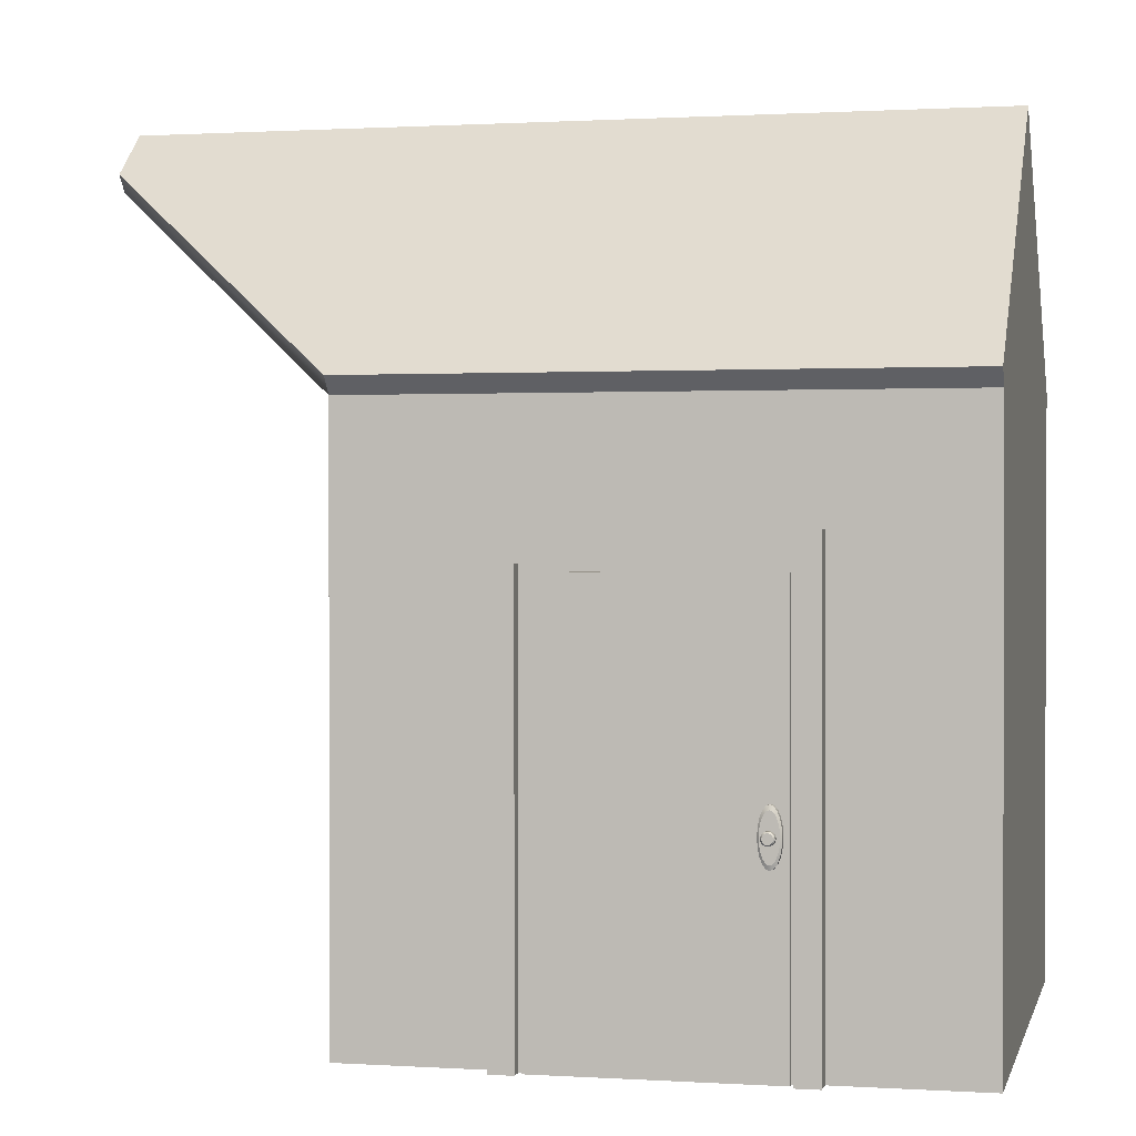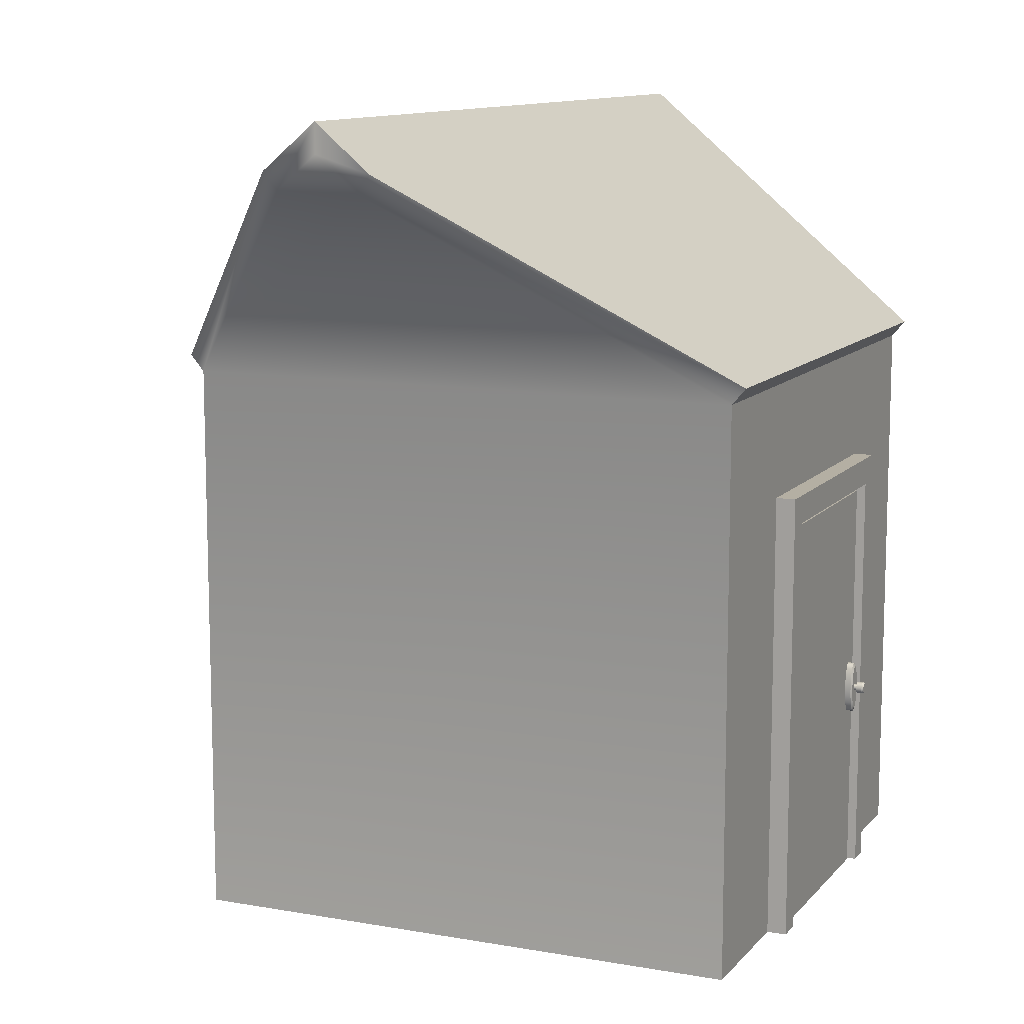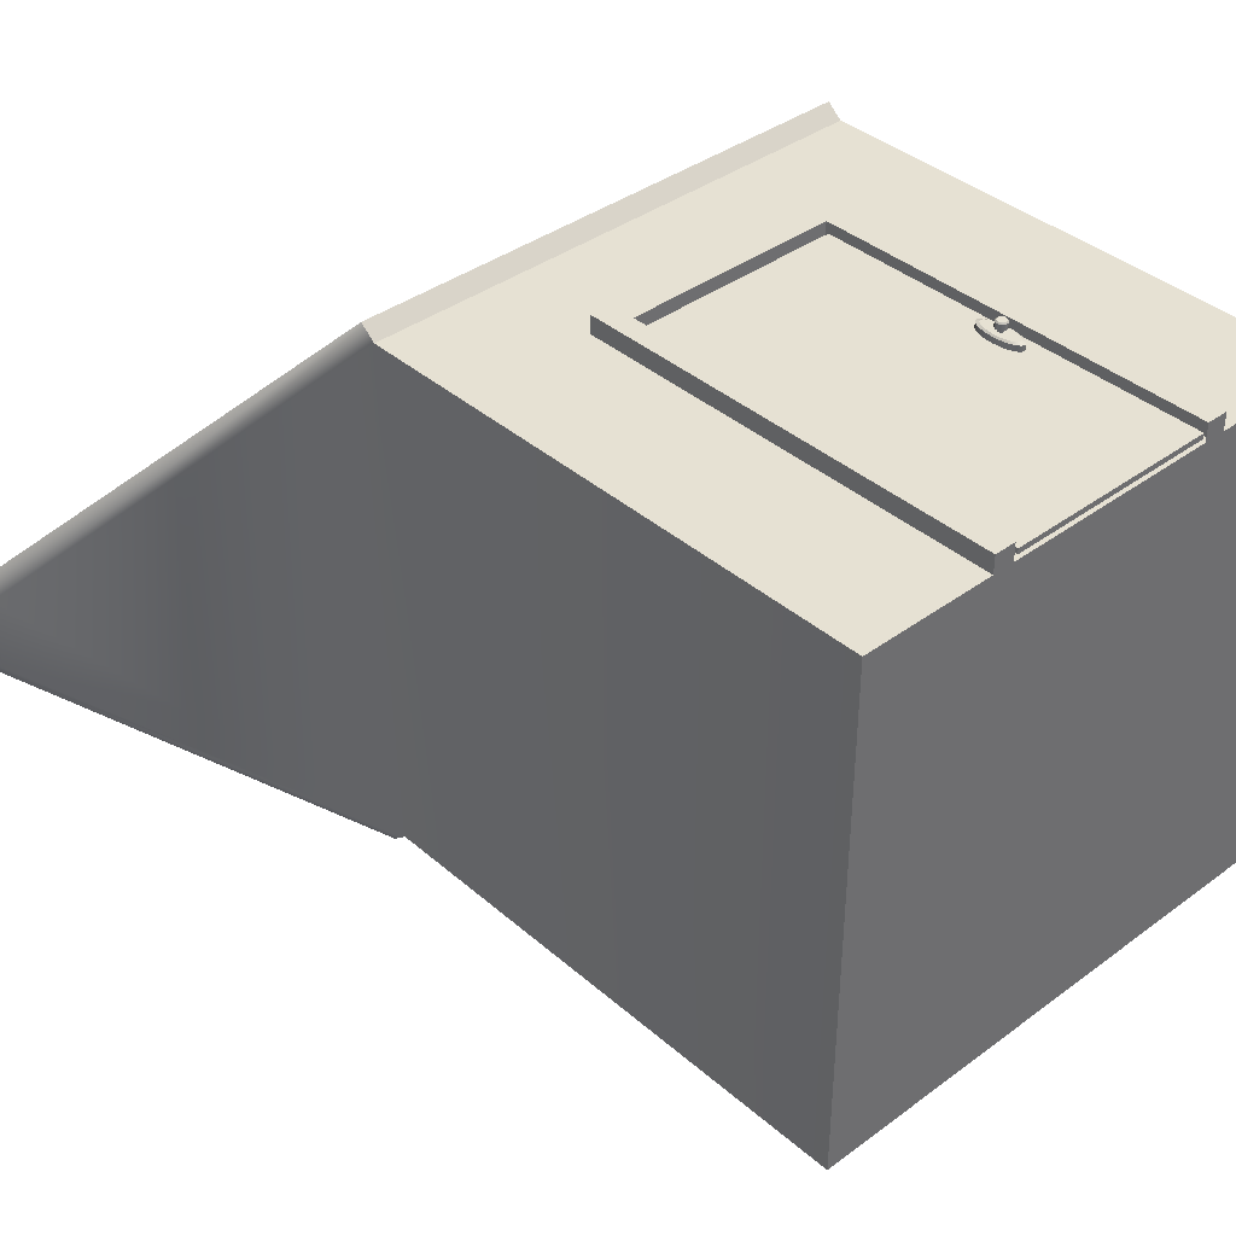
<metadata>
{"format":"obj","ext":"obj","renderer":"f3d","projection":"perspective","resolution":1024,"background":"white","views":[{"elev":0.8,"azim":13.1,"up":"+Y"},{"elev":11.2,"azim":-66.4,"up":"+Y"},{"elev":38.6,"azim":-42.7,"up":"+Z"}]}
</metadata>
<code>
g default
v 0.7251 3.223 -2.132
v -0.7861 3.223 -2.132
v 0.7251 3.114 -2.132
v -0.7861 3.114 -2.132
v -0.6933 3.223 -2.132
v -0.6933 3.114 -2.132
v 0.6323 3.223 -2.132
v 0.6323 3.114 -2.132
v 0.6323 2.086 -2.132
v 0.7251 2.086 -2.132
v -0.7861 2.086 -2.132
v -0.6933 2.086 -2.132
v 0.6323 2.086 -2.068
v 0.6323 3.114 -2.068
v -0.6933 2.086 -2.068
v -0.6933 3.114 -2.068
v -0.7861 2 -2.132
v -0.6933 2 -2.132
v 0.6323 2 -2.132
v 0.7251 2 -2.132
v 0.7251 2 -2.024
v 0.7251 0.8638 -2.239
v -0.7861 0.8638 -2.239
v 0.7251 0.8638 -2.132
v -0.7861 0.8638 -2.132
v 0.7251 0.9723 -2.239
v 0.7251 0.9723 -2.132
v -0.7861 0.9723 -2.132
v -0.7861 0.9723 -2.239
v -0.6933 0.8638 -2.239
v -0.6933 0.9723 -2.239
v 0.6323 0.8638 -2.132
v 0.6323 0.8638 -2.239
v 0.6323 0.9723 -2.239
v 0.6323 2 -2.239
v 0.7251 2 -2.239
v -0.7861 2 -2.239
v -0.6933 2 -2.239
v 0.6323 0.9723 -2.176
v -0.6933 0.9723 -2.176
v 0.7251 2 -2.024
v 0.6323 1.918 -2.239
v 0.7251 1.918 -2.239
v 0.7251 1.918 -2.132
v -0.7861 1.918 -2.132
v -0.7861 1.918 -2.239
v -0.6933 1.918 -2.239
v -0.6933 1.918 -2.176
v 0.6323 1.918 -2.176
v 0.7351 3.233 -2.132
v 0.6323 3.233 -2.132
v 0.7351 3.114 -2.132
v -0.7961 3.114 -2.132
v -0.7961 3.233 -2.132
v -0.6933 3.233 -2.132
v 0.7351 2.086 -2.132
v -0.7961 2.086 -2.132
v 0.7351 2 -2.132
v 0.7351 2 -2.024
v -0.7961 2 -2.132
v 0.7351 0.8538 -2.132
v 0.6323 0.8538 -2.132
v 0.7351 0.9723 -2.132
v 0.7351 1.918 -2.132
v -0.7961 1.918 -2.132
v -0.7961 0.9723 -2.132
v -0.7961 0.8538 -2.132
v 0.8351 3.333 -2.132
v 0.6323 3.333 -2.132
v 0.6323 3.333 -2.024
v 0.8351 3.333 -2.024
v 0.8351 3.114 -2.132
v 0.8351 3.114 -2.024
v -0.8961 3.114 -2.024
v -0.8961 3.114 -2.132
v -0.8961 3.333 -2.024
v -0.8961 3.333 -2.132
v -0.6933 3.333 -2.132
v -0.6933 3.333 -2.024
v 0.8351 2.086 -2.132
v 0.8351 2.086 -2.024
v -0.8961 2.086 -2.024
v -0.8961 2.086 -2.132
v 0.8351 2 -2.132
v 0.8351 2 -2.024
v -0.8961 2 -2.024
v -0.8961 2 -2.132
v 0.8351 0.7538 -2.132
v 0.6323 0.7538 -2.132
v 0.8351 0.7538 -2.024
v 0.6323 0.7538 -2.024
v 0.8351 0.9723 -2.132
v 0.8351 0.9723 -2.024
v 0.8351 1.918 -2.132
v 0.8351 1.918 -2.024
v -0.8961 1.918 -2.132
v -0.8961 0.9723 -2.132
v -0.8961 0.9723 -2.024
v -0.8961 1.918 -2.024
v -0.8961 0.7538 -2.132
v -0.8961 0.7538 -2.024
v -0.6933 0.7538 -2.132
v -0.6933 0.7538 -2.024
v 0.7351 3.233 -2.239
v 0.6323 3.233 -2.239
v 0.6323 3.333 -2.239
v 0.8351 3.333 -2.239
v 0.7351 3.114 -2.239
v 0.8351 3.114 -2.239
v -0.7961 3.114 -2.239
v -0.7961 3.233 -2.239
v -0.8961 3.114 -2.239
v -0.8961 3.333 -2.239
v -0.6933 3.233 -2.239
v -0.6933 3.333 -2.239
v 0.7351 2.086 -2.239
v 0.8351 2.086 -2.239
v -0.7961 2.086 -2.239
v -0.8961 2.086 -2.239
v 0.7351 2 -2.239
v 0.8351 2 -2.239
v -0.7961 2 -2.239
v -0.8961 2 -2.239
v 0.7351 0.8538 -2.239
v 0.6323 0.8538 -2.239
v 0.8351 0.7538 -2.239
v 0.6323 0.7538 -2.239
v 0.7351 0.9723 -2.239
v 0.8351 0.9723 -2.239
v 0.7351 1.918 -2.239
v 0.8351 1.918 -2.239
v -0.7961 1.918 -2.239
v -0.7961 0.9723 -2.239
v -0.8961 0.9723 -2.239
v -0.8961 1.918 -2.239
v -0.7961 0.8538 -2.239
v -0.8961 0.7538 -2.239
v -0.6933 0.8538 -2.239
v -0.6933 0.7538 -2.239
v 0.7528 1.491 2.08
v 0.7423 1.545 2.08
v 0.726 1.587 2.08
v 0.7054 1.614 2.08
v 0.6826 1.624 2.08
v 0.6598 1.614 2.08
v 0.6392 1.587 2.08
v 0.6229 1.545 2.08
v 0.6124 1.491 2.08
v 0.6087 1.432 2.08
v 0.6124 1.373 2.08
v 0.6229 1.32 2.08
v 0.6392 1.278 2.08
v 0.6598 1.251 2.08
v 0.6826 1.241 2.08
v 0.7054 1.251 2.08
v 0.726 1.278 2.08
v 0.7423 1.32 2.08
v 0.7528 1.373 2.08
v 0.7564 1.432 2.08
v 0.7528 1.491 2.124
v 0.7423 1.545 2.124
v 0.726 1.587 2.124
v 0.7054 1.614 2.124
v 0.6826 1.624 2.124
v 0.6598 1.614 2.124
v 0.6392 1.587 2.124
v 0.6229 1.545 2.124
v 0.6124 1.491 2.124
v 0.6087 1.432 2.124
v 0.6124 1.373 2.124
v 0.6229 1.32 2.124
v 0.6392 1.278 2.124
v 0.6598 1.251 2.124
v 0.6826 1.241 2.124
v 0.7054 1.251 2.124
v 0.726 1.278 2.124
v 0.7423 1.32 2.124
v 0.7528 1.373 2.124
v 0.7564 1.432 2.124
v 0.6826 1.432 2.08
v 0.7413 1.482 2.134
v 0.7326 1.526 2.134
v 0.7189 1.562 2.134
v 0.7017 1.584 2.134
v 0.6826 1.592 2.134
v 0.6635 1.584 2.134
v 0.6463 1.562 2.134
v 0.6326 1.526 2.134
v 0.6239 1.482 2.134
v 0.6208 1.432 2.134
v 0.6239 1.383 2.134
v 0.6326 1.338 2.134
v 0.6463 1.303 2.134
v 0.6635 1.28 2.134
v 0.6826 1.272 2.134
v 0.7017 1.28 2.134
v 0.7189 1.303 2.134
v 0.7326 1.338 2.134
v 0.7413 1.383 2.134
v 0.7444 1.432 2.134
v 0.7045 1.439 2.134
v 0.7012 1.446 2.134
v 0.6961 1.451 2.134
v 0.6897 1.454 2.134
v 0.6826 1.455 2.134
v 0.6755 1.454 2.134
v 0.6691 1.451 2.134
v 0.664 1.446 2.134
v 0.6607 1.439 2.134
v 0.6596 1.432 2.134
v 0.6607 1.425 2.134
v 0.664 1.419 2.134
v 0.6691 1.414 2.134
v 0.6755 1.411 2.134
v 0.6826 1.409 2.134
v 0.6897 1.411 2.134
v 0.6961 1.414 2.134
v 0.7012 1.419 2.134
v 0.7045 1.425 2.134
v 0.7056 1.432 2.134
v 0.7045 1.439 2.16
v 0.7012 1.446 2.16
v 0.6961 1.451 2.16
v 0.6897 1.454 2.16
v 0.6826 1.455 2.16
v 0.6755 1.454 2.16
v 0.6691 1.451 2.16
v 0.664 1.446 2.16
v 0.6607 1.439 2.16
v 0.6596 1.432 2.16
v 0.6607 1.425 2.16
v 0.664 1.419 2.16
v 0.6691 1.414 2.16
v 0.6755 1.411 2.16
v 0.6826 1.409 2.16
v 0.6897 1.411 2.16
v 0.6961 1.414 2.16
v 0.7012 1.419 2.16
v 0.7045 1.425 2.16
v 0.7056 1.432 2.16
v 0.7242 1.446 2.16
v 0.7179 1.458 2.16
v 0.7083 1.468 2.16
v 0.6961 1.474 2.16
v 0.6826 1.476 2.16
v 0.6691 1.474 2.16
v 0.6569 1.468 2.16
v 0.6472 1.458 2.16
v 0.641 1.446 2.16
v 0.6389 1.432 2.16
v 0.641 1.419 2.16
v 0.6473 1.407 2.16
v 0.6569 1.397 2.16
v 0.6691 1.391 2.16
v 0.6826 1.389 2.16
v 0.6961 1.391 2.16
v 0.7083 1.397 2.16
v 0.7179 1.407 2.16
v 0.7241 1.419 2.16
v 0.7263 1.432 2.16
v 0.7242 1.446 2.201
v 0.7179 1.458 2.201
v 0.7083 1.468 2.201
v 0.6961 1.474 2.201
v 0.6826 1.476 2.201
v 0.6691 1.474 2.201
v 0.6569 1.468 2.201
v 0.6472 1.458 2.201
v 0.641 1.446 2.201
v 0.6389 1.432 2.201
v 0.641 1.419 2.201
v 0.6472 1.407 2.201
v 0.6569 1.397 2.201
v 0.6691 1.391 2.201
v 0.6826 1.389 2.201
v 0.6961 1.391 2.201
v 0.7083 1.397 2.201
v 0.7179 1.407 2.201
v 0.7241 1.419 2.201
v 0.7263 1.432 2.201
v 0.7152 1.443 2.213
v 0.7103 1.453 2.213
v 0.6826 1.432 2.213
v 0.7027 1.46 2.213
v 0.6932 1.465 2.213
v 0.6826 1.467 2.213
v 0.672 1.465 2.213
v 0.6625 1.46 2.213
v 0.6549 1.453 2.213
v 0.65 1.443 2.213
v 0.6483 1.432 2.213
v 0.65 1.422 2.213
v 0.6549 1.412 2.213
v 0.6625 1.405 2.213
v 0.672 1.4 2.213
v 0.6826 1.398 2.213
v 0.6932 1.4 2.213
v 0.7027 1.405 2.213
v 0.7103 1.412 2.213
v 0.7152 1.422 2.213
v 0.7169 1.432 2.213
v -0.8222 0 2.138
v 0.8222 0 2.138
v -0.8222 3 2.138
v 0.8222 3 2.138
v -0.8222 0 2
v 0.8222 0 2
v -0.9866 3.2 2.138
v 0.9866 3.2 2.138
v 0.9866 3.2 2
v -0.9866 3.2 2
v 0.9866 0 2
v 0.9866 0 2.138
v -0.9866 0 2
v -0.9866 0 2.138
v -0.8222 0 2.039
v 0.8222 0 2.039
v 0.8222 3 2.039
v -0.8222 3 2.039
v -0.7944 0 2.039
v 0.7944 0 2.039
v 0.7944 2.95 2.039
v -0.7944 2.95 2.039
v -0.7944 0 2.08
v 0.7944 0 2.08
v 0.7944 2.95 2.08
v -0.7944 2.95 2.08
v 0.5612 0 2.039
v 0.5612 0 2.08
v 0.5612 2.95 2.08
v 0.5612 2.95 2.039
v 0.5808 3 2.039
v 0.5808 3 2.138
v 0.697 3.2 2.138
v 0.697 3.2 2
v -2e-06 0 2.039
v -2e-06 0 2.08
v -2e-06 2.95 2.08
v -2e-06 2.95 2.039
v -2e-06 3 2.039
v -2e-06 3 2.138
v -2e-06 3.2 2.138
v -2e-06 3.2 2
v -0.5612 0 2.039
v -0.5612 0 2.08
v -0.5612 2.95 2.08
v -0.5612 2.95 2.039
v -0.5808 3 2.039
v -0.5808 3 2.138
v -0.697 3.2 2.138
v -0.697 3.2 2
v -0.7944 2.697 2.08
v -0.7944 2.697 2.039
v -0.8222 2.757 2.039
v -0.8222 2.757 2.138
v -0.9866 3 2.138
v -0.9866 3 2
v 0.9866 3 2
v 0.9866 3 2.138
v 0.8222 2.757 2.138
v 0.8222 2.757 2.039
v 0.7944 2.697 2.039
v 0.7944 2.697 2.08
v 0.5612 2.697 2.08
v -2e-06 2.697 2.08
v -0.5612 2.697 2.08
v -0.7944 1.432 2.08
v -0.7944 1.432 2.039
v -0.8222 1.469 2.039
v -0.8222 1.469 2.138
v -0.9866 1.614 2.138
v -0.9866 1.614 2
v 0.9866 1.614 2
v 0.9866 1.614 2.138
v 0.8222 1.469 2.138
v 0.8222 1.469 2.039
v 0.7944 1.432 2.039
v 0.7944 1.432 2.08
v 0.5612 1.432 2.08
v -0.5612 1.432 2.08
v -0.7944 0.3106 2.08
v -0.7944 0.3106 2.039
v -0.8222 0.3307 2.039
v -0.8222 0.3307 2.138
v -0.9866 0.4116 2.138
v -0.9866 0.4116 2
v 0.9866 0.4116 2
v 0.9866 0.4116 2.138
v 0.8222 0.3307 2.138
v 0.8222 0.3307 2.039
v 0.7944 0.3106 2.039
v 0.7944 0.3106 2.08
v 0.5612 0.3106 2.08
v -2e-06 0.3106 2.08
v -0.5612 0.3106 2.08
v -2e-06 1.432 2.08
v -2e-06 2.697 2.08
v -2e-06 0.3106 2.08
v 2 0 -2
v -2 0 -2
v 2 0 2
v -2 0 2
v 2 4 -2
v 2 4 2
v -2 4 2
v -2 4 -2
v 2 5.69 0
v -4 5.69 0
v 2 5.465 -0.266
v 2 5.462 0.2698
v -4 5.465 -0.266
v -4 5.462 0.2698
v -2 4.115 -2.097
v 2 4.115 -2.097
v -4 5.579 -0.3628
v 2 5.579 -0.3628
v 2 4.115 2.097
v -2 4.115 2.097
v 2 5.576 0.3666
v -4 5.576 0.3666
v -4 5.886 0
v 2 5.886 0
v 0.7251 2 -2.132
v 0.7251 2 -2.132
v 0.7251 2 -2.132
v 0.7251 2 -2.132
v 0.7251 2 -2.132
v 0.7251 0.8638 -2.132
v 0.7351 2 -2.132
v 0.7351 2 -2.132
v 0.7351 2 -2.132
v 0.7351 2 -2.132
v 0.7351 2 -2.132
v 0.7351 2 -2.132
v 0.7351 2 -2.024
v 0.7351 2 -2.024
v 0.7351 2 -2.024
v 0.8351 2 -2.132
v 0.8351 2 -2.132
v 0.8351 2 -2.132
v 0.8351 2 -2.132
v 0.8351 2 -2.132
v 0.8351 2 -2.024
v 0.8351 2 -2.024
v 0.8351 2 -2.024
g modularHouse_connectionDoor_01:polySurface196
f 68 69 70 71
f 73 72 68 71
f 75 74 76 77
f 3 8 7 1
f 78 77 76 79
f 5 6 4 2
f 69 78 79 70
f 7 8 6 5
f 10 9 8 3
f 81 80 72 73
f 83 82 74 75
f 6 12 11 4
f 14 13 15 16
f 427 19 9 10
f 445 442 80 81
f 87 86 82 83
f 12 18 17 11
f 12 9 19 18
f 8 9 13 14
f 9 12 15 13
f 12 6 16 15
f 6 8 14 16
f 22 33 34 26
f 23 25 28 29
f 428 22 26 27
f 27 26 43 44
f 29 28 45 46
f 26 34 42 43
f 31 30 23 29
f 47 31 29 46
f 34 33 30 31
f 48 49 39 40
f 49 42 34 39
f 34 31 40 39
f 31 47 48 40
f 89 88 90 91
f 88 92 93 90
f 92 94 95 93
f 96 97 98 99
f 97 100 101 98
f 100 102 103 101
f 102 89 91 103
f 43 42 35 36
f 44 43 36 425
f 95 94 441 444
f 87 96 99 86
f 46 45 17 37
f 38 47 46 37
f 19 426 36 35
f 17 18 38 37
f 19 35 38 18
f 48 47 42 49
f 35 42 47 38
f 1 7 51 50
f 3 1 50 52
f 2 4 53 54
f 5 2 54 55
f 7 5 55 51
f 10 3 52 56
f 4 11 57 53
f 21 423 433 437
f 424 10 56 432
f 11 17 60 57
f 32 24 61 62
f 20 41 436 434
f 104 105 106 107
f 108 104 107 109
f 111 110 112 113
f 114 111 113 115
f 105 114 115 106
f 116 108 109 117
f 110 118 119 112
f 59 430 439 85
f 120 116 117 121
f 118 122 123 119
f 125 124 126 127
f 124 128 129 126
f 128 130 131 129
f 132 133 134 135
f 133 136 137 134
f 136 138 139 137
f 138 125 127 139
f 130 120 121 131
f 431 435 443 440
f 122 132 135 123
f 50 51 105 104
f 69 68 107 106
f 52 50 104 108
f 68 72 109 107
f 54 53 110 111
f 75 77 113 112
f 55 54 111 114
f 77 78 115 113
f 51 55 114 105
f 78 69 106 115
f 56 52 108 116
f 72 80 117 109
f 53 57 118 110
f 83 75 112 119
f 58 56 116 120
f 80 84 121 117
f 57 60 122 118
f 87 83 119 123
f 88 89 127 126
f 92 88 126 129
f 63 64 130 128
f 94 92 129 131
f 65 66 133 132
f 97 96 135 134
f 66 67 136 133
f 100 97 134 137
f 102 100 137 139
f 89 102 139 127
f 64 429 120 130
f 438 94 131 121
f 60 65 132 122
f 96 87 123 135
f 140 141 161 160
f 141 142 162 161
f 142 143 163 162
f 143 144 164 163
f 144 145 165 164
f 145 146 166 165
f 146 147 167 166
f 147 148 168 167
f 148 149 169 168
f 149 150 170 169
f 150 151 171 170
f 151 152 172 171
f 152 153 173 172
f 153 154 174 173
f 154 155 175 174
f 155 156 176 175
f 156 157 177 176
f 157 158 178 177
f 158 159 179 178
f 159 140 160 179
f 141 140 180
f 142 141 180
f 143 142 180
f 144 143 180
f 145 144 180
f 146 145 180
f 147 146 180
f 148 147 180
f 149 148 180
f 150 149 180
f 151 150 180
f 152 151 180
f 153 152 180
f 154 153 180
f 155 154 180
f 156 155 180
f 157 156 180
f 158 157 180
f 159 158 180
f 140 159 180
f 281 282 283
f 282 284 283
f 284 285 283
f 285 286 283
f 286 287 283
f 287 288 283
f 288 289 283
f 289 290 283
f 290 291 283
f 291 292 283
f 292 293 283
f 293 294 283
f 294 295 283
f 295 296 283
f 296 297 283
f 297 298 283
f 298 299 283
f 299 300 283
f 300 301 283
f 301 281 283
f 160 161 182 181
f 161 162 183 182
f 162 163 184 183
f 163 164 185 184
f 164 165 186 185
f 165 166 187 186
f 166 167 188 187
f 167 168 189 188
f 168 169 190 189
f 169 170 191 190
f 170 171 192 191
f 171 172 193 192
f 172 173 194 193
f 173 174 195 194
f 174 175 196 195
f 175 176 197 196
f 176 177 198 197
f 177 178 199 198
f 178 179 200 199
f 179 160 181 200
f 181 182 202 201
f 182 183 203 202
f 183 184 204 203
f 184 185 205 204
f 185 186 206 205
f 186 187 207 206
f 187 188 208 207
f 188 189 209 208
f 189 190 210 209
f 190 191 211 210
f 191 192 212 211
f 192 193 213 212
f 193 194 214 213
f 194 195 215 214
f 195 196 216 215
f 196 197 217 216
f 197 198 218 217
f 198 199 219 218
f 199 200 220 219
f 200 181 201 220
f 201 202 222 221
f 202 203 223 222
f 203 204 224 223
f 204 205 225 224
f 205 206 226 225
f 206 207 227 226
f 207 208 228 227
f 208 209 229 228
f 209 210 230 229
f 210 211 231 230
f 211 212 232 231
f 212 213 233 232
f 213 214 234 233
f 214 215 235 234
f 215 216 236 235
f 216 217 237 236
f 217 218 238 237
f 218 219 239 238
f 219 220 240 239
f 220 201 221 240
f 221 222 242 241
f 222 223 243 242
f 223 224 244 243
f 224 225 245 244
f 225 226 246 245
f 226 227 247 246
f 227 228 248 247
f 228 229 249 248
f 229 230 250 249
f 230 231 251 250
f 231 232 252 251
f 232 233 253 252
f 233 234 254 253
f 234 235 255 254
f 235 236 256 255
f 236 237 257 256
f 237 238 258 257
f 238 239 259 258
f 239 240 260 259
f 240 221 241 260
f 241 242 262 261
f 242 243 263 262
f 243 244 264 263
f 244 245 265 264
f 245 246 266 265
f 246 247 267 266
f 247 248 268 267
f 248 249 269 268
f 249 250 270 269
f 250 251 271 270
f 251 252 272 271
f 252 253 273 272
f 253 254 274 273
f 254 255 275 274
f 255 256 276 275
f 256 257 277 276
f 257 258 278 277
f 258 259 279 278
f 259 260 280 279
f 260 241 261 280
f 261 262 282 281
f 262 263 284 282
f 263 264 285 284
f 264 265 286 285
f 265 266 287 286
f 266 267 288 287
f 267 268 289 288
f 268 269 290 289
f 269 270 291 290
f 270 271 292 291
f 271 272 293 292
f 272 273 294 293
f 273 274 295 294
f 274 275 296 295
f 275 276 297 296
f 276 277 298 297
f 277 278 299 298
f 278 279 300 299
f 279 280 301 300
f 280 261 281 301
f 324 345 395 381
f 308 350 351 311
f 313 312 387 388
f 314 315 385 386
f 304 349 350 308
f 303 307 312 313
f 389 303 313 388
f 306 302 315 314
f 302 384 385 315
f 303 389 390 317
f 349 304 319 348
f 384 302 316 383
f 317 390 391 321
f 348 319 323 347
f 383 316 320 382
f 320 344 345 324
f 321 391 392 325
f 347 323 327 346
f 382 320 324 381
f 328 321 325 329
f 393 329 325 392
f 322 331 330 326
f 318 332 331 322
f 305 333 332 318
f 334 333 305 309
f 335 334 309 310
f 336 328 329 337
f 394 337 329 393
f 331 339 338 330
f 332 340 339 331
f 333 341 340 332
f 342 341 333 334
f 343 342 334 335
f 344 336 337 345
f 395 345 337 394
f 339 347 346 338
f 340 348 347 339
f 341 349 348 340
f 350 349 341 342
f 351 350 342 343
f 323 353 352 327
f 319 354 353 323
f 304 355 354 319
f 356 355 304 308
f 357 356 308 311
f 359 358 310 309
f 305 360 359 309
f 361 360 305 318
f 362 361 318 322
f 363 362 322 326
f 330 364 363 326
f 338 365 364 330
f 346 366 365 338
f 352 366 346 327
f 353 368 367 352
f 354 369 368 353
f 355 370 369 354
f 371 370 355 356
f 372 371 356 357
f 374 373 358 359
f 360 375 374 359
f 376 375 360 361
f 377 376 361 362
f 378 377 362 363
f 364 379 378 363
f 367 380 366 352
f 368 382 381 367
f 369 383 382 368
f 370 384 383 369
f 385 384 370 371
f 386 385 371 372
f 388 387 373 374
f 375 389 388 374
f 390 389 375 376
f 391 390 376 377
f 392 391 377 378
f 379 393 392 378
f 381 395 380 367
f 366 380 396 397
f 380 395 398 396
f 379 364 397 396
f 393 379 396 398
f 399 400 406 403
f 404 405 402 401
f 401 402 400 399
f 400 402 405 406
f 401 399 403 404
f 404 403 409 410
f 414 413 415 416
f 406 405 412 411
f 418 417 419 420
f 410 409 407
f 416 415 421 422
f 411 412 408
f 420 419 422 421
f 403 406 413 414
f 406 411 415 413
f 409 403 414 416
f 405 404 417 418
f 404 410 419 417
f 412 405 418 420
f 411 408 421 415
f 407 409 416 422
f 410 407 422 419
f 408 412 420 421

</code>
